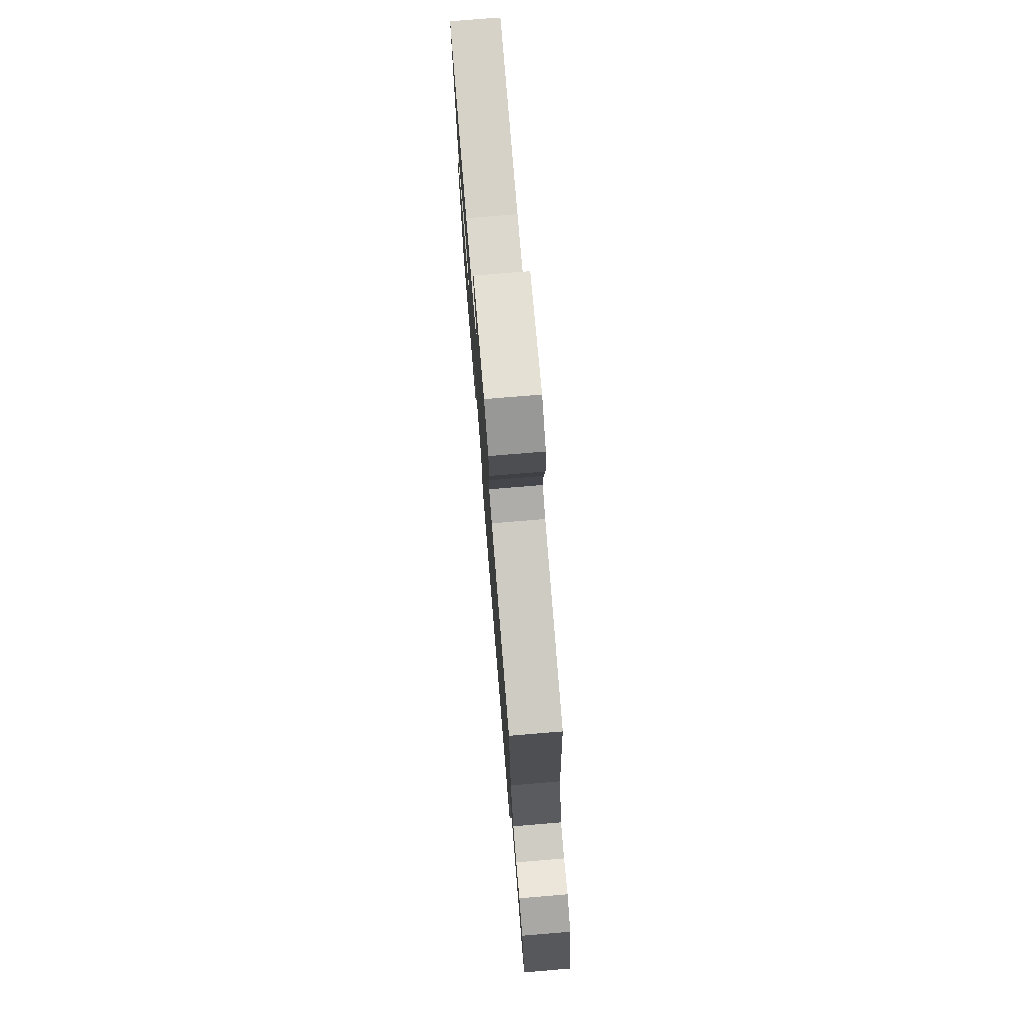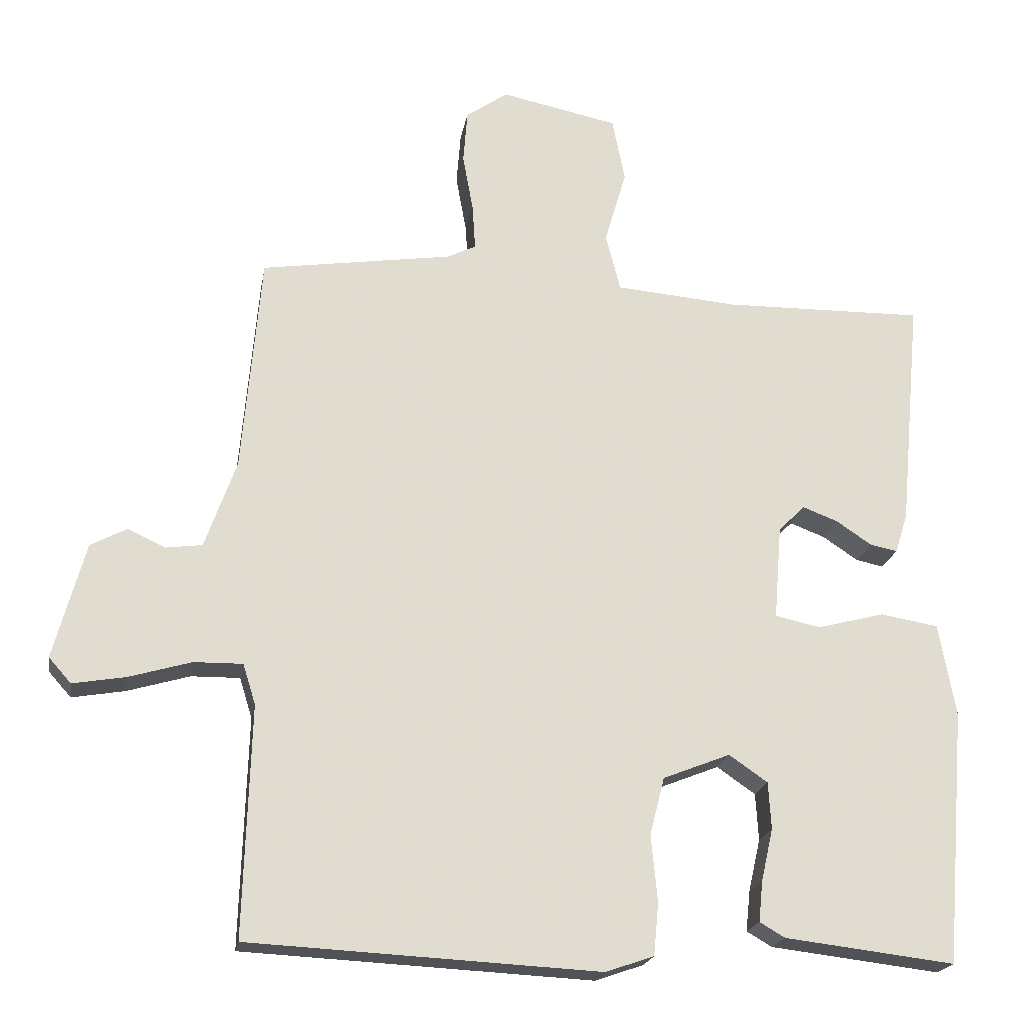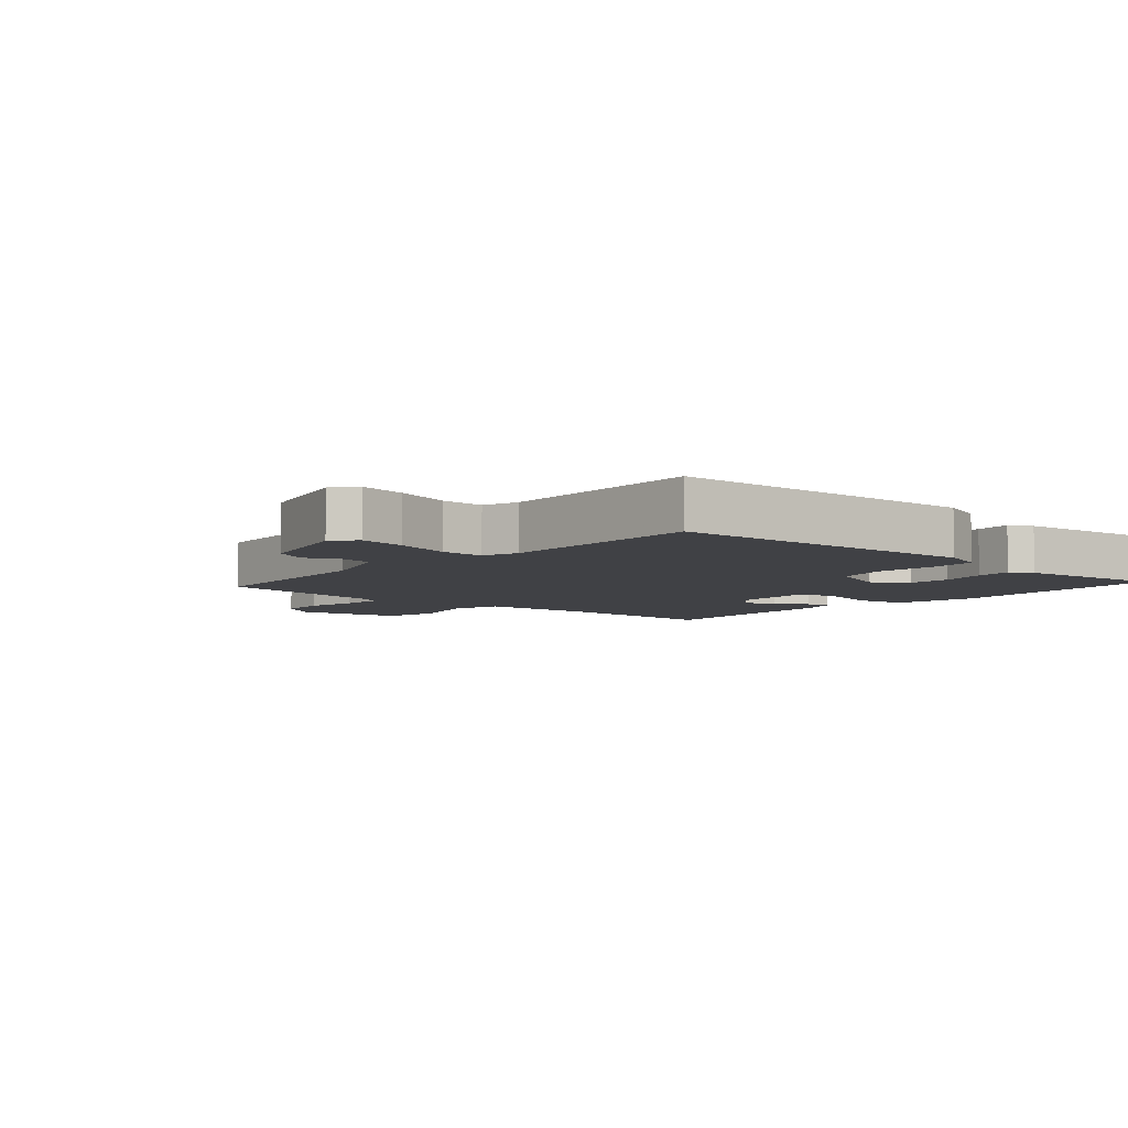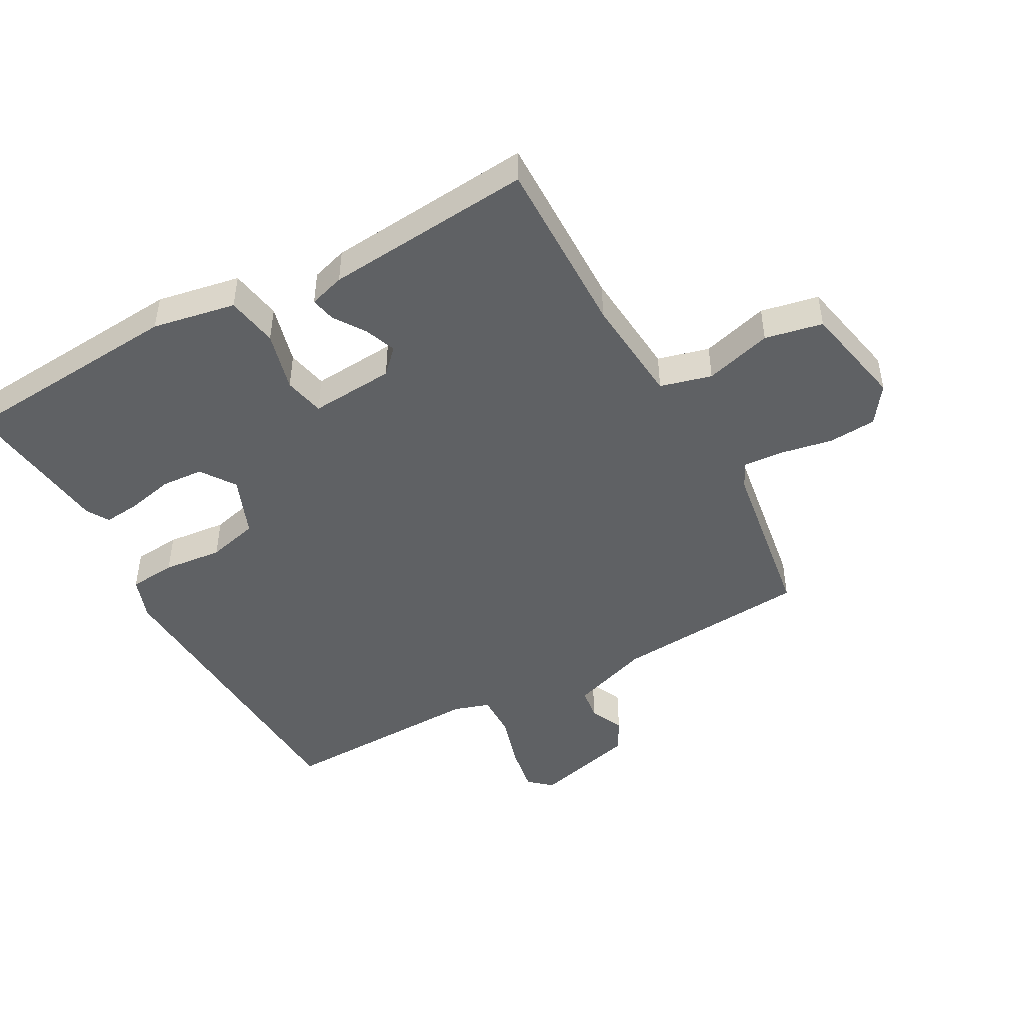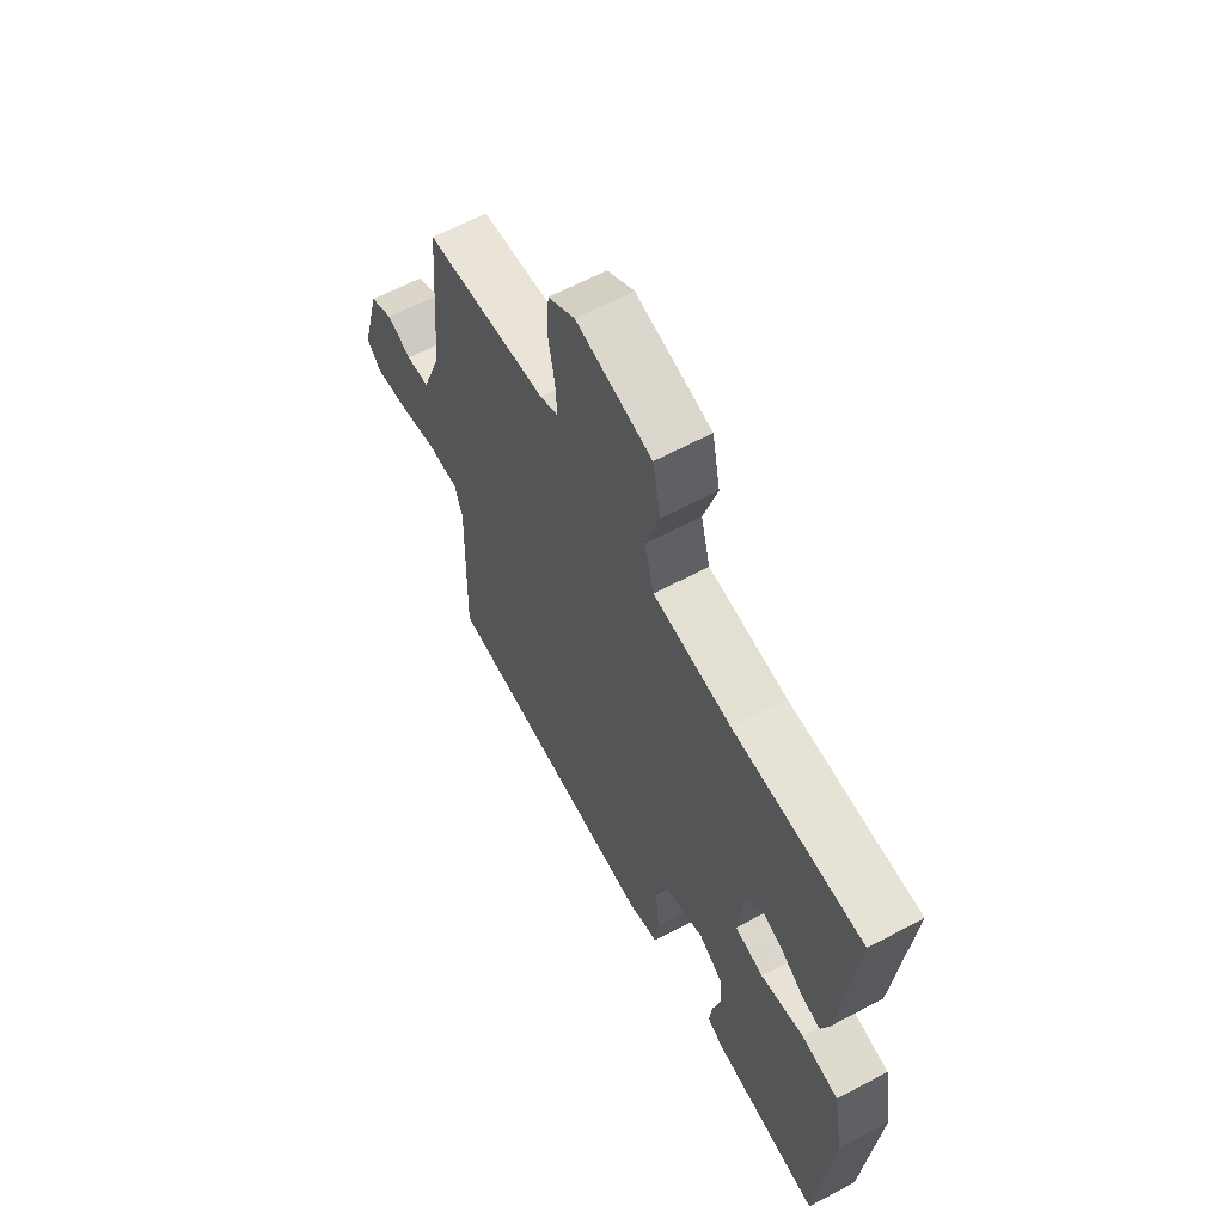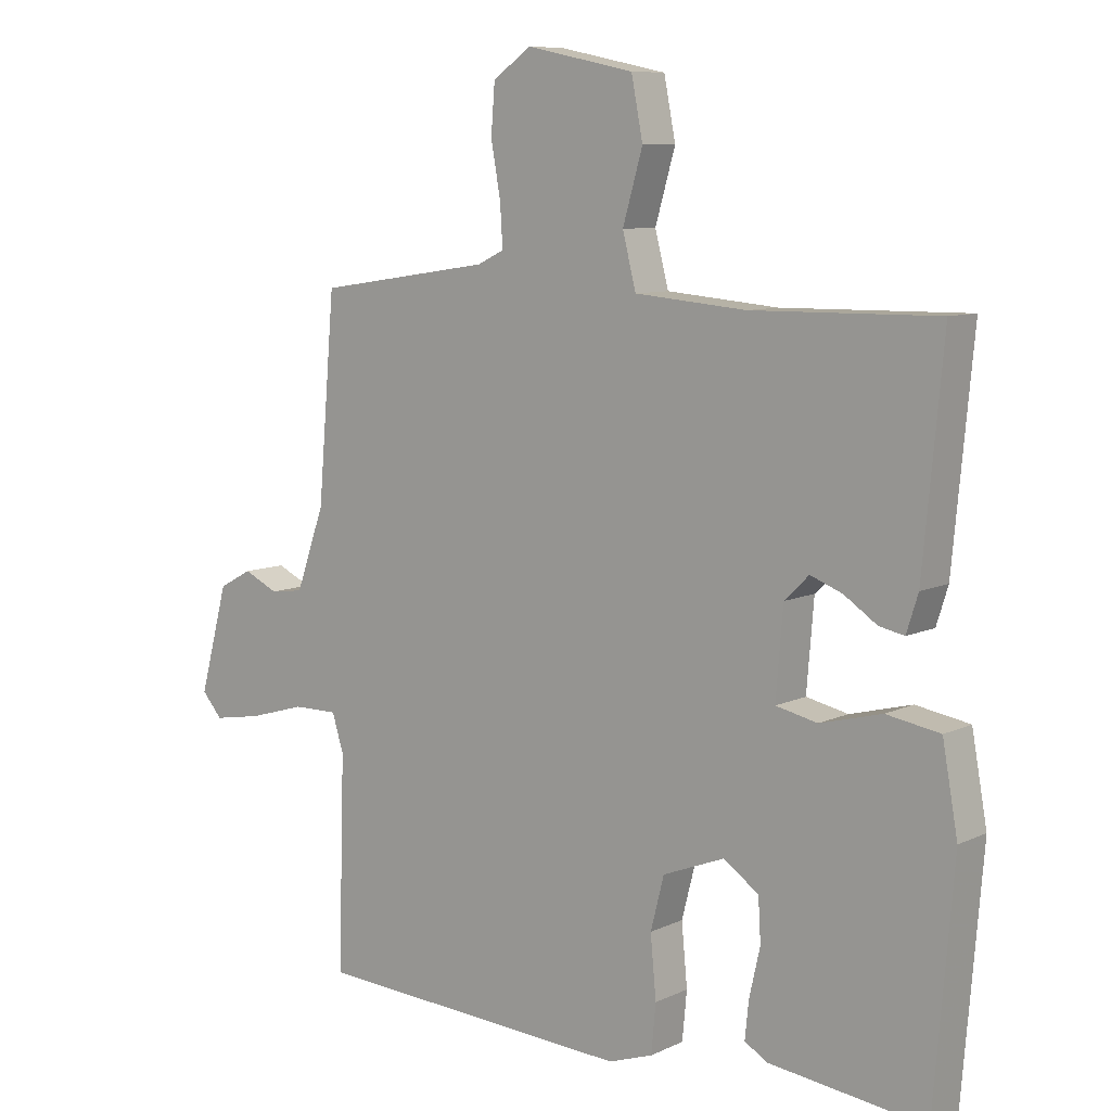
<metadata>
{"format":"obj","ext":"obj","renderer":"f3d","projection":"perspective","resolution":1024,"background":"white","views":[{"elev":76.9,"azim":85.3,"up":"+Z"},{"elev":-20.4,"azim":170.4,"up":"+Z"},{"elev":-5.9,"azim":138.3,"up":"+Y"},{"elev":-46.6,"azim":-61.4,"up":"+Y"},{"elev":63.4,"azim":-118.3,"up":"+Z"},{"elev":8.7,"azim":-141.1,"up":"+Z"}]}
</metadata>
<code>
v -0.5 0.07 -0.5
v -0.53 0.07 -0.136
v -0.506 0.07 -0.003
v -0.423 0.07 0.011
v -0.327 0.07 -0.014
v -0.262 0.07 0
v -0.273 0.07 0.135
v -0.311 0.07 0.172
v -0.361 0.07 0.153
v -0.412 0.07 0.119
v -0.451 0.07 0.111
v -0.469 0.07 0.168
v -0.5 0.07 0.5
v -0.212 0.07 0.496
v -0.038 0.07 0.511
v -0.017 0.07 0.593
v -0.048 0.07 0.7
v -0.03 0.07 0.792
v 0.138 0.07 0.827
v 0.198 0.07 0.785
v 0.204 0.07 0.709
v 0.189 0.07 0.626
v 0.185 0.07 0.561
v 0.226 0.07 0.541
v 0.5 0.07 0.5
v 0.527 0.07 0.186
v 0.572 0.07 0.06
v 0.624 0.07 0.053
v 0.678 0.07 0.078
v 0.73 0.07 0.05
v 0.775 0.07 -0.116
v 0.743 0.07 -0.152
v 0.667 0.07 -0.139
v 0.578 0.07 -0.113
v 0.508 0.07 -0.112
v 0.49 0.07 -0.17
v 0.5 0.07 -0.5
v -0.001 0.07 -0.526
v -0.07 0.07 -0.502
v -0.077 0.07 -0.427
v -0.068 0.07 -0.332
v -0.089 0.07 -0.25
v -0.185 0.07 -0.212
v -0.24 0.07 -0.25
v -0.244 0.07 -0.317
v -0.227 0.07 -0.392
v -0.221 0.07 -0.45
v -0.257 0.07 -0.471
v -0.5 0 -0.5
v -0.53 0 -0.136
v -0.506 0 -0.003
v -0.423 0 0.011
v -0.327 0 -0.014
v -0.262 0 0
v -0.273 0 0.135
v -0.311 0 0.172
v -0.361 0 0.153
v -0.412 0 0.119
v -0.451 0 0.111
v -0.469 0 0.168
v -0.5 0 0.5
v -0.212 0 0.496
v -0.038 0 0.511
v -0.017 0 0.593
v -0.048 0 0.7
v -0.03 0 0.792
v 0.138 0 0.827
v 0.198 0 0.785
v 0.204 0 0.709
v 0.189 0 0.626
v 0.185 0 0.561
v 0.226 0 0.541
v 0.5 0 0.5
v 0.527 0 0.186
v 0.572 0 0.06
v 0.624 0 0.053
v 0.678 0 0.078
v 0.73 0 0.05
v 0.775 0 -0.116
v 0.743 0 -0.152
v 0.667 0 -0.139
v 0.578 0 -0.113
v 0.508 0 -0.112
v 0.49 0 -0.17
v 0.5 0 -0.5
v -0.001 0 -0.526
v -0.07 0 -0.502
v -0.077 0 -0.427
v -0.068 0 -0.332
v -0.089 0 -0.25
v -0.185 0 -0.212
v -0.24 0 -0.25
v -0.244 0 -0.317
v -0.227 0 -0.392
v -0.221 0 -0.45
v -0.257 0 -0.471
f 3 4 5
f 2 3 5
f 1 2 5
f 48 1 5
f 47 48 5
f 46 47 5
f 45 46 5
f 44 45 5 6
f 43 44 6 7
f 42 43 7
f 39 40 41
f 38 39 41
f 37 38 41
f 36 37 41
f 35 36 41 42
f 32 33 34
f 31 32 34
f 30 31 34
f 29 30 34
f 28 29 34
f 27 28 34 35
f 35 42 7
f 27 35 7
f 26 27 7
f 20 21 22
f 19 20 22
f 18 19 22
f 17 18 22
f 16 17 22
f 15 16 22 23
f 12 13 14
f 11 12 14
f 10 11 14
f 9 10 14
f 8 9 14 15
f 7 8 15
f 26 7 15
f 25 26 15
f 24 25 15
f 15 23 24
f 53 52 51
f 53 51 50
f 53 50 49
f 53 49 96
f 53 96 95
f 53 95 94
f 53 94 93
f 54 53 93 92
f 55 54 92 91
f 55 91 90
f 89 88 87
f 89 87 86
f 89 86 85
f 89 85 84
f 90 89 84 83
f 82 81 80
f 82 80 79
f 82 79 78
f 82 78 77
f 82 77 76
f 83 82 76 75
f 55 90 83
f 55 83 75
f 55 75 74
f 70 69 68
f 70 68 67
f 70 67 66
f 70 66 65
f 70 65 64
f 71 70 64 63
f 62 61 60
f 62 60 59
f 62 59 58
f 62 58 57
f 63 62 57 56
f 63 56 55
f 63 55 74
f 63 74 73
f 63 73 72
f 72 71 63
f 1 49 50 2
f 2 50 51 3
f 3 51 52 4
f 4 52 53 5
f 5 53 54 6
f 6 54 55 7
f 7 55 56 8
f 8 56 57 9
f 9 57 58 10
f 10 58 59 11
f 11 59 60 12
f 12 60 61 13
f 13 61 62 14
f 14 62 63 15
f 15 63 64 16
f 16 64 65 17
f 17 65 66 18
f 18 66 67 19
f 19 67 68 20
f 20 68 69 21
f 21 69 70 22
f 22 70 71 23
f 23 71 72 24
f 24 72 73 25
f 25 73 74 26
f 26 74 75 27
f 27 75 76 28
f 28 76 77 29
f 29 77 78 30
f 30 78 79 31
f 31 79 80 32
f 32 80 81 33
f 33 81 82 34
f 34 82 83 35
f 35 83 84 36
f 36 84 85 37
f 37 85 86 38
f 38 86 87 39
f 39 87 88 40
f 40 88 89 41
f 41 89 90 42
f 42 90 91 43
f 43 91 92 44
f 44 92 93 45
f 45 93 94 46
f 46 94 95 47
f 47 95 96 48
f 48 96 49 1

</code>
